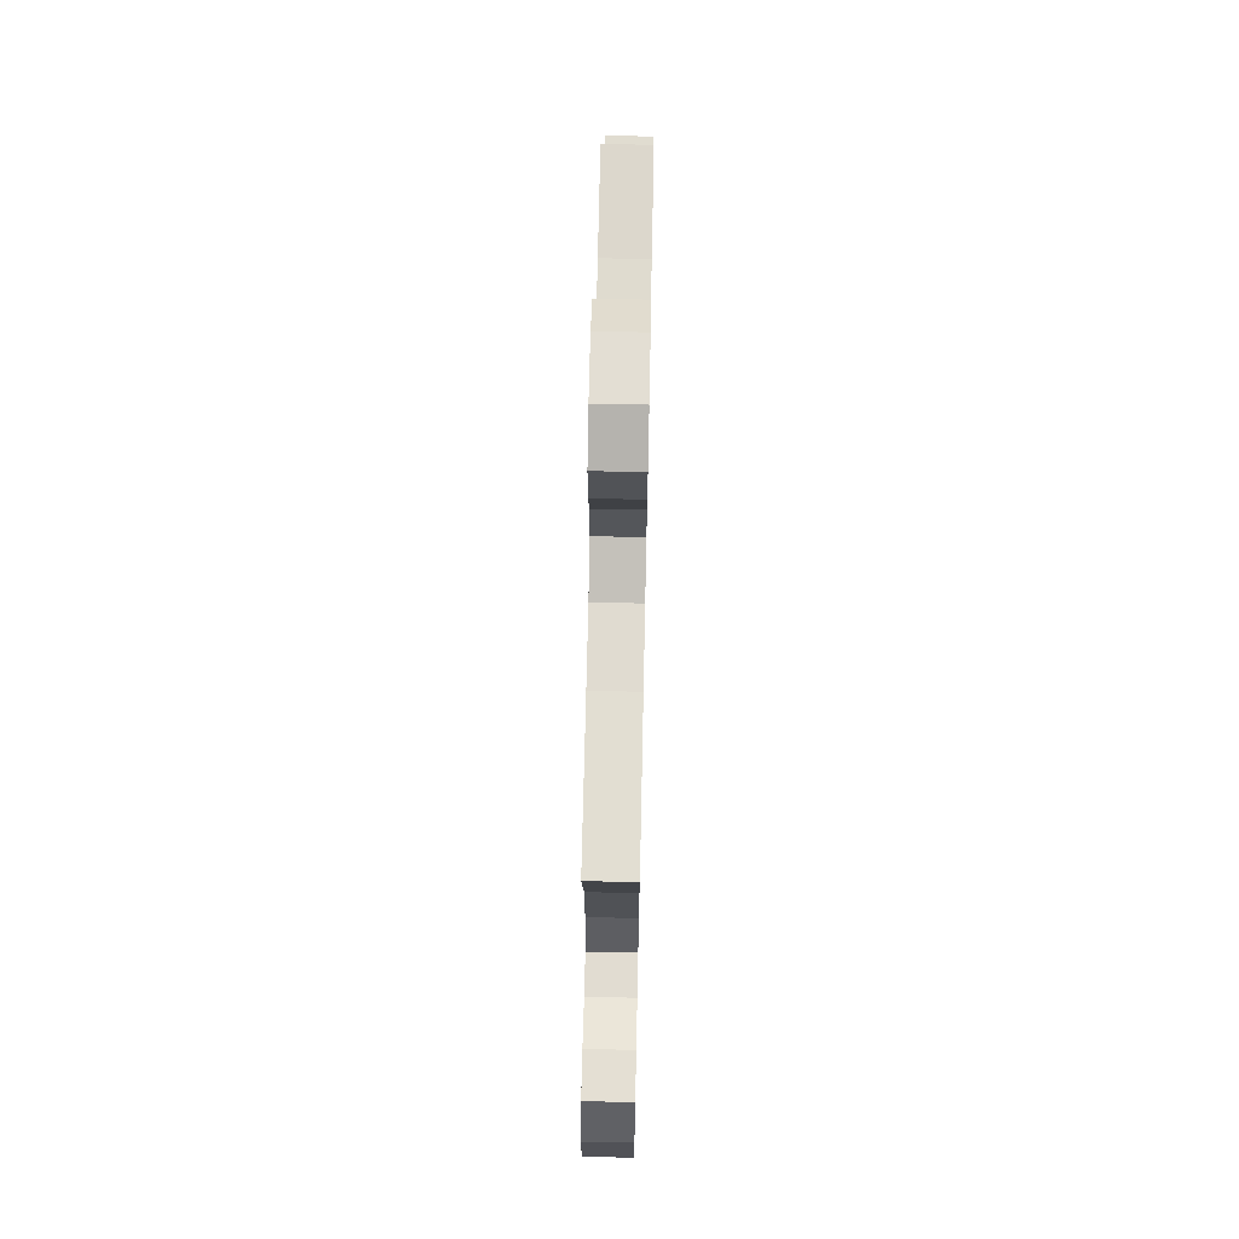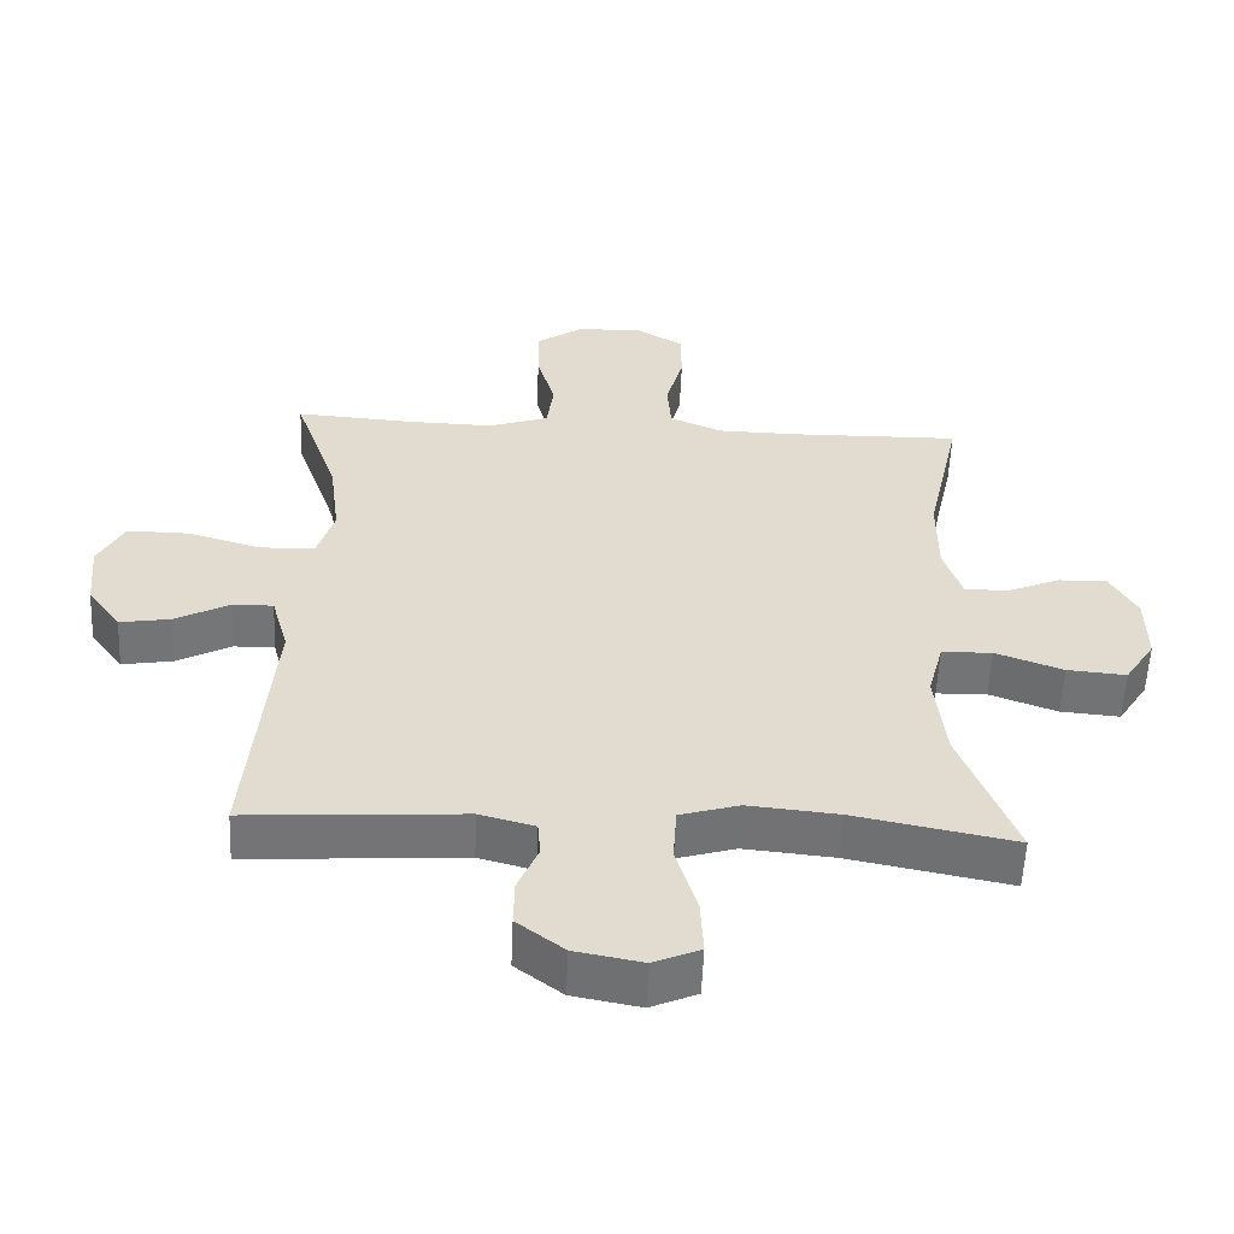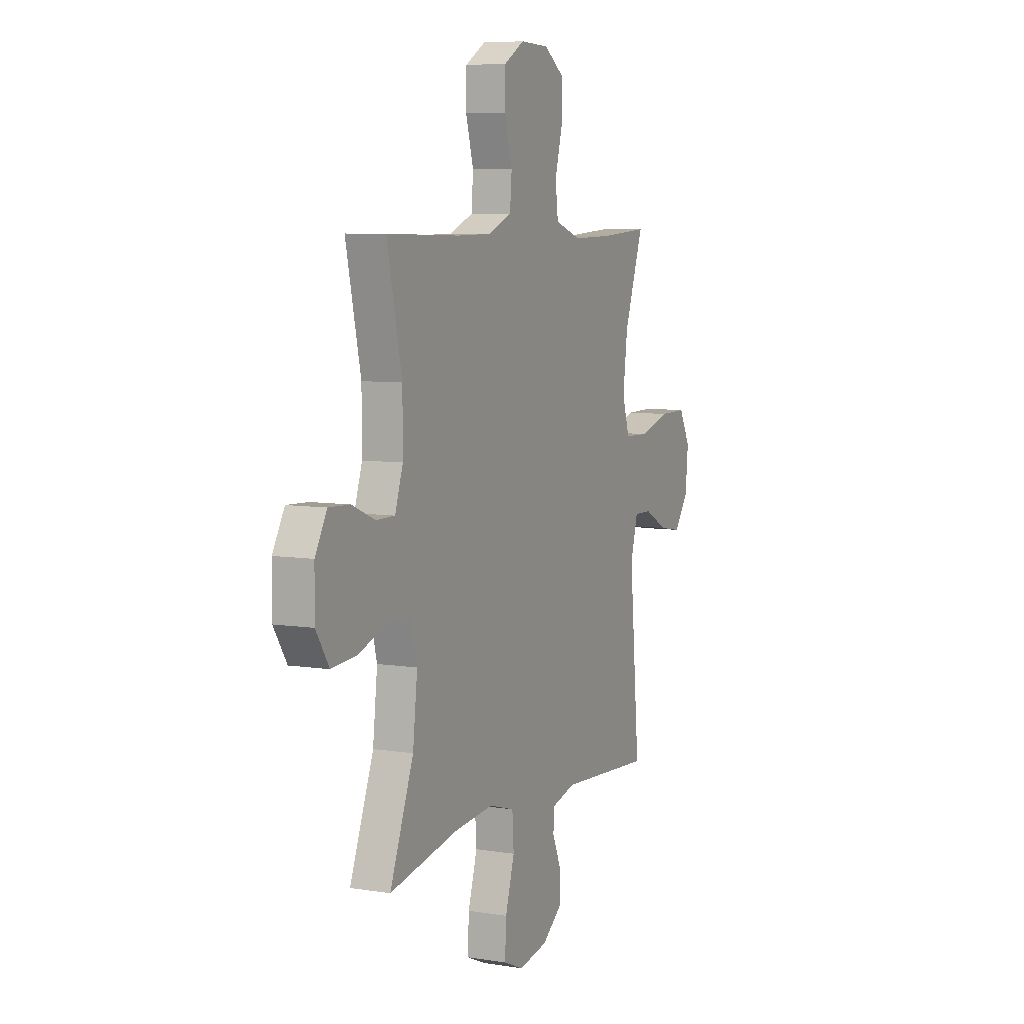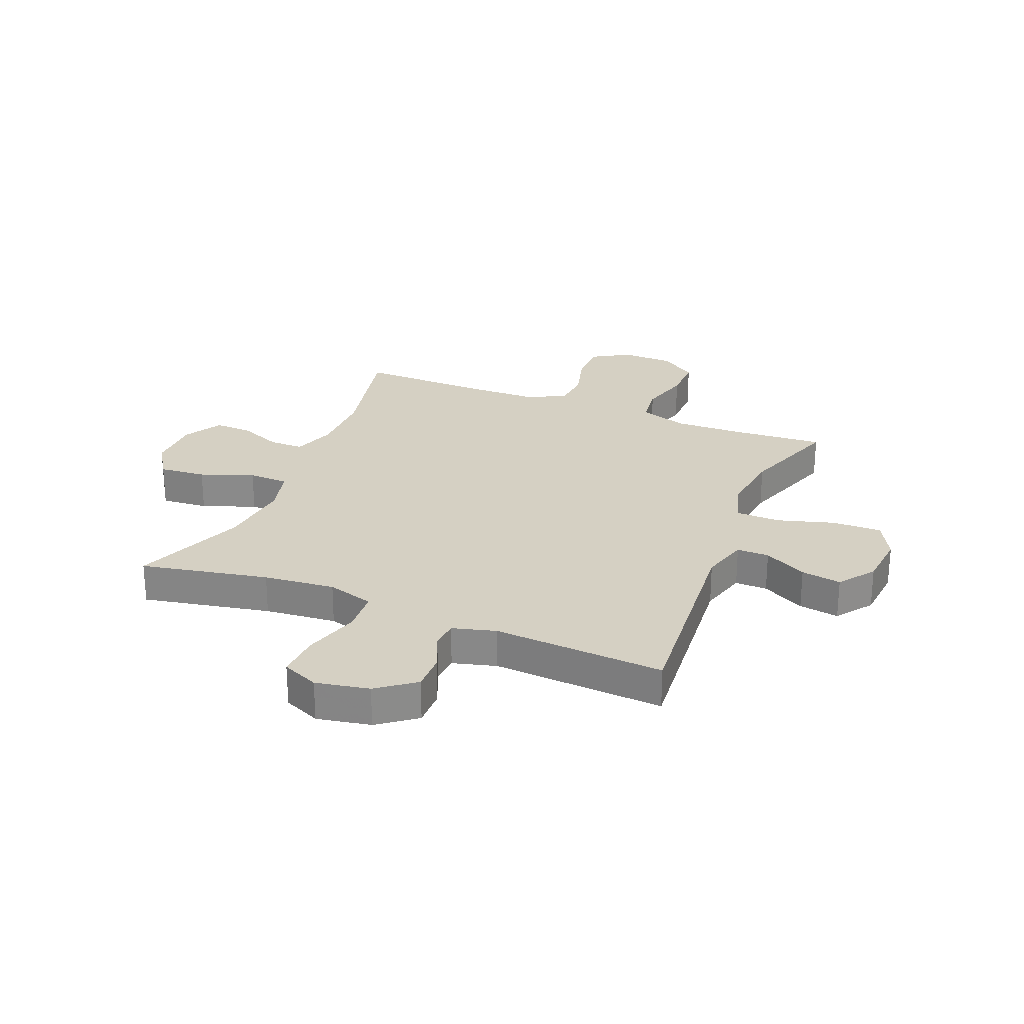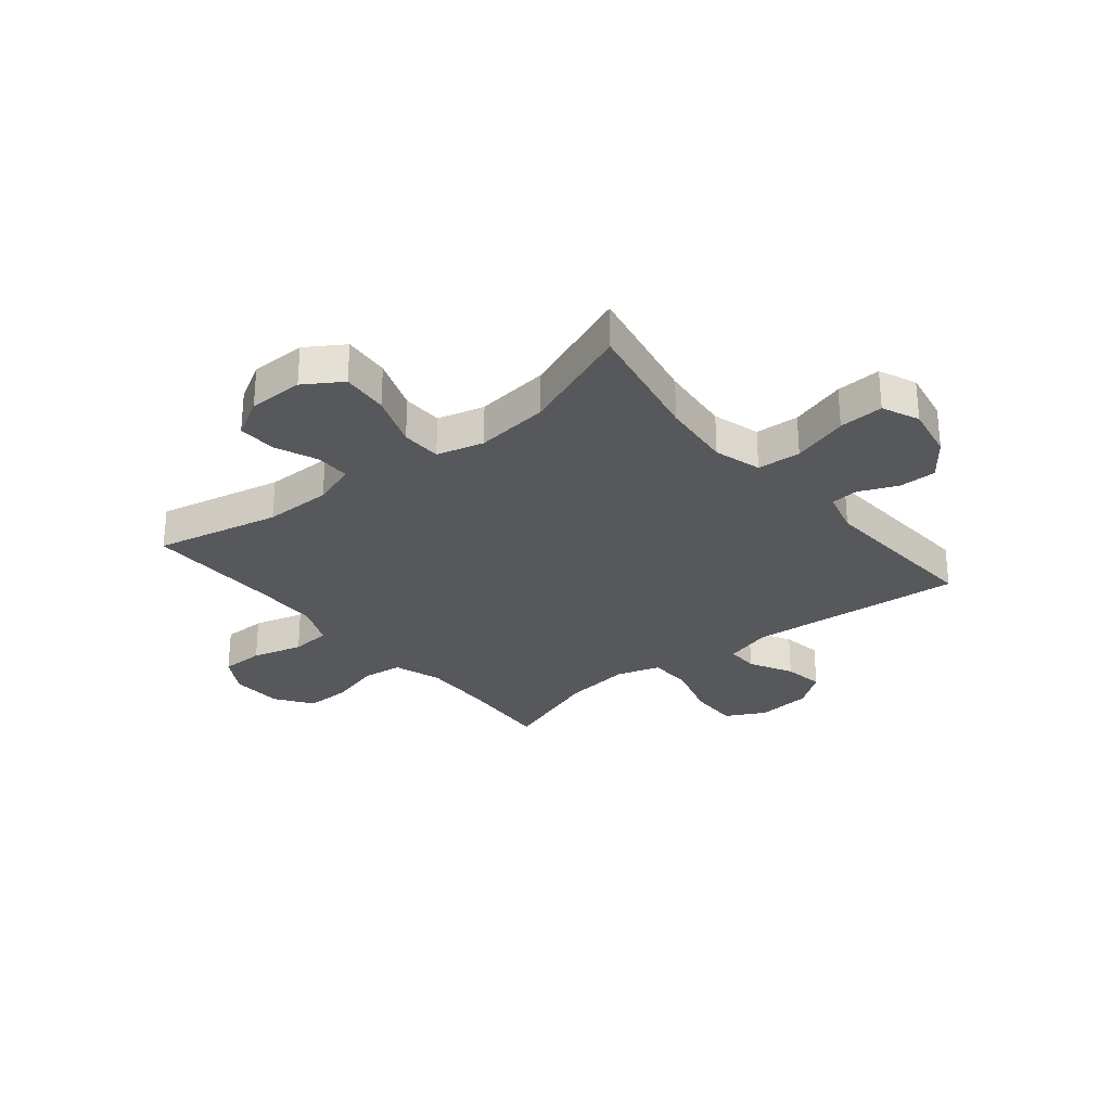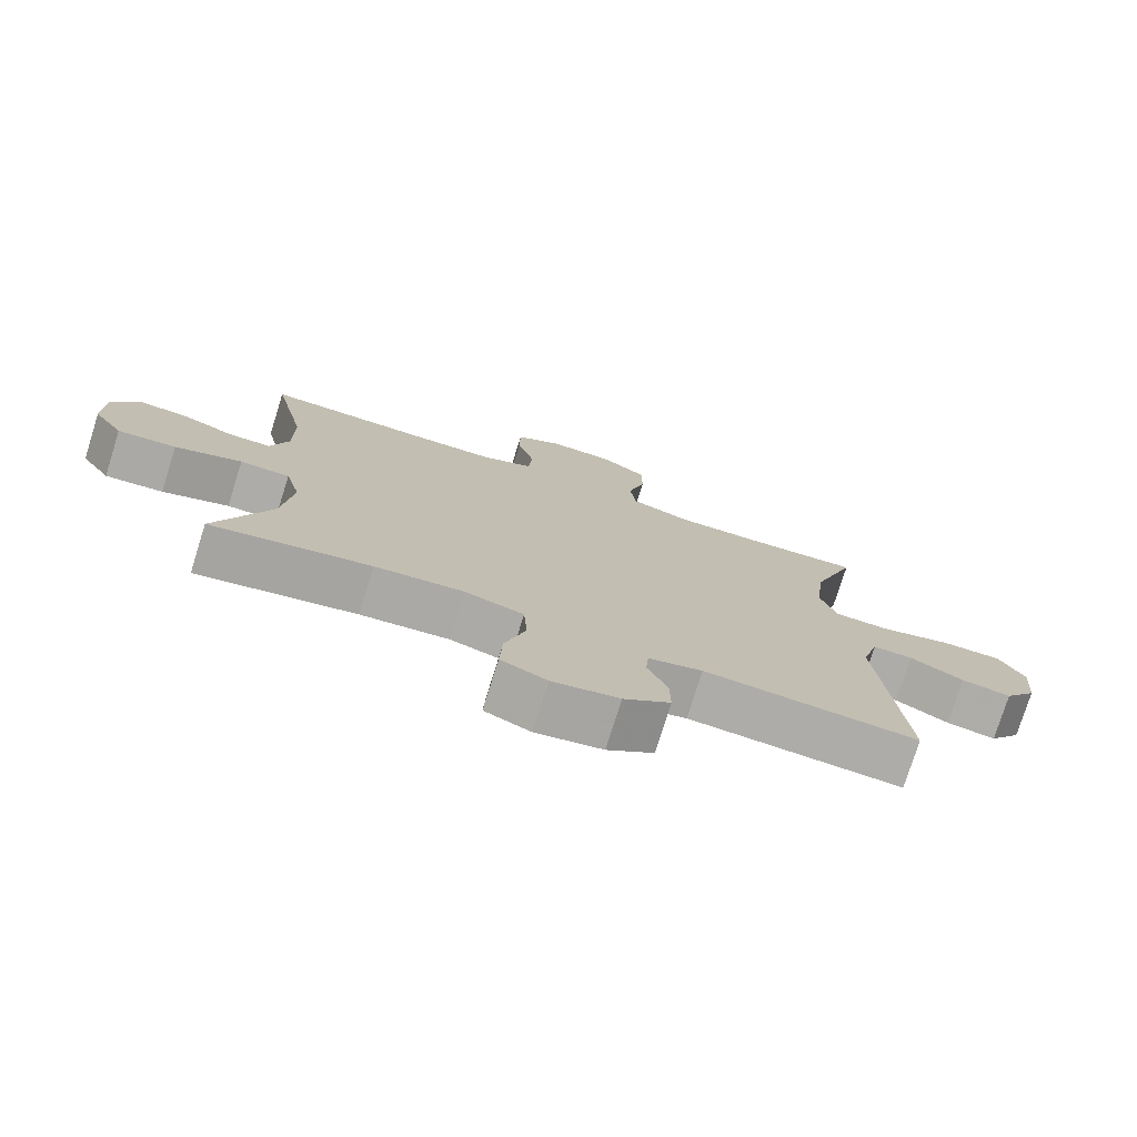
<metadata>
{"format":"obj","ext":"obj","renderer":"f3d","projection":"perspective","resolution":1024,"background":"white","views":[{"elev":69.1,"azim":91.2,"up":"+Z"},{"elev":-56.1,"azim":-2.5,"up":"+Z"},{"elev":7.0,"azim":115.0,"up":"+Z"},{"elev":26.2,"azim":-157.9,"up":"+Y"},{"elev":-28.5,"azim":129.2,"up":"+Y"},{"elev":-76.5,"azim":162.6,"up":"+Z"}]}
</metadata>
<code>
v 0.5 0.07 -0.5
v 0.271 0.07 -0.455
v 0.143 0.07 -0.443
v 0.059 0.07 -0.468
v 0.054 0.07 -0.546
v 0.084 0.07 -0.646
v 0.088 0.07 -0.726
v 0.022 0.07 -0.755
v -0.074 0.07 -0.737
v -0.141 0.07 -0.686
v -0.14 0.07 -0.619
v -0.111 0.07 -0.551
v -0.115 0.07 -0.501
v -0.193 0.07 -0.48
v -0.5 0.07 -0.5
v -0.466 0.07 -0.114
v -0.49 0.07 -0.028
v -0.548 0.07 -0.029
v -0.625 0.07 -0.07
v -0.697 0.07 -0.082
v -0.744 0.07 -0.018
v -0.753 0.07 0.08
v -0.716 0.07 0.15
v -0.628 0.07 0.149
v -0.525 0.07 0.119
v -0.446 0.07 0.121
v -0.422 0.07 0.199
v -0.437 0.07 0.319
v -0.5 0.07 0.5
v -0.338 0.07 0.489
v -0.21 0.07 0.486
v -0.124 0.07 0.515
v -0.115 0.07 0.587
v -0.14 0.07 0.679
v -0.141 0.07 0.76
v -0.075 0.07 0.806
v 0.019 0.07 0.809
v 0.086 0.07 0.769
v 0.087 0.07 0.691
v 0.062 0.07 0.601
v 0.068 0.07 0.529
v 0.143 0.07 0.497
v 0.258 0.07 0.495
v 0.5 0.07 0.5
v 0.451 0.07 0.277
v 0.451 0.07 0.156
v 0.477 0.07 0.078
v 0.538 0.07 0.078
v 0.615 0.07 0.11
v 0.684 0.07 0.113
v 0.723 0.07 0.044
v 0.724 0.07 -0.055
v 0.681 0.07 -0.122
v 0.597 0.07 -0.115
v 0.501 0.07 -0.08
v 0.429 0.07 -0.082
v 0.407 0.07 -0.166
v 0.422 0.07 -0.298
v 0.5 0 -0.5
v 0.271 0 -0.455
v 0.143 0 -0.443
v 0.059 0 -0.468
v 0.054 0 -0.546
v 0.084 0 -0.646
v 0.088 0 -0.726
v 0.022 0 -0.755
v -0.074 0 -0.737
v -0.141 0 -0.686
v -0.14 0 -0.619
v -0.111 0 -0.551
v -0.115 0 -0.501
v -0.193 0 -0.48
v -0.5 0 -0.5
v -0.466 0 -0.114
v -0.49 0 -0.028
v -0.548 0 -0.029
v -0.625 0 -0.07
v -0.697 0 -0.082
v -0.744 0 -0.018
v -0.753 0 0.08
v -0.716 0 0.15
v -0.628 0 0.149
v -0.525 0 0.119
v -0.446 0 0.121
v -0.422 0 0.199
v -0.437 0 0.319
v -0.5 0 0.5
v -0.338 0 0.489
v -0.21 0 0.486
v -0.124 0 0.515
v -0.115 0 0.587
v -0.14 0 0.679
v -0.141 0 0.76
v -0.075 0 0.806
v 0.019 0 0.809
v 0.086 0 0.769
v 0.087 0 0.691
v 0.062 0 0.601
v 0.068 0 0.529
v 0.143 0 0.497
v 0.258 0 0.495
v 0.5 0 0.5
v 0.451 0 0.277
v 0.451 0 0.156
v 0.477 0 0.078
v 0.538 0 0.078
v 0.615 0 0.11
v 0.684 0 0.113
v 0.723 0 0.044
v 0.724 0 -0.055
v 0.681 0 -0.122
v 0.597 0 -0.115
v 0.501 0 -0.08
v 0.429 0 -0.082
v 0.407 0 -0.166
v 0.422 0 -0.298
f 52 53 54 55
f 52 55 56
f 51 52 56
f 48 49 50 51
f 47 48 51 56
f 46 47 56
f 45 46 56 57
f 43 44 45
f 42 43 45 57
f 37 38 39 40
f 37 40 41
f 36 37 41
f 33 34 35 36
f 32 33 36 41
f 31 32 41 42
f 28 29 30
f 27 28 30 31
f 26 27 31 42
f 22 23 24 25
f 22 25 26
f 21 22 26
f 18 19 20 21
f 17 18 21 26
f 16 17 26 42
f 14 15 16 42
f 9 10 11 12
f 9 12 13
f 8 9 13
f 5 6 7 8
f 4 5 8 13
f 3 4 13 14
f 58 1 2
f 58 2 3
f 42 57 58
f 3 14 42 58
f 113 112 111 110
f 114 113 110
f 114 110 109
f 109 108 107 106
f 114 109 106 105
f 114 105 104
f 115 114 104 103
f 103 102 101
f 115 103 101 100
f 98 97 96 95
f 99 98 95
f 99 95 94
f 94 93 92 91
f 99 94 91 90
f 100 99 90 89
f 88 87 86
f 89 88 86 85
f 100 89 85 84
f 83 82 81 80
f 84 83 80
f 84 80 79
f 79 78 77 76
f 84 79 76 75
f 100 84 75 74
f 100 74 73 72
f 70 69 68 67
f 71 70 67
f 71 67 66
f 66 65 64 63
f 71 66 63 62
f 72 71 62 61
f 60 59 116
f 61 60 116
f 116 115 100
f 116 100 72 61
f 1 59 60 2
f 2 60 61 3
f 3 61 62 4
f 4 62 63 5
f 5 63 64 6
f 6 64 65 7
f 7 65 66 8
f 8 66 67 9
f 9 67 68 10
f 10 68 69 11
f 11 69 70 12
f 12 70 71 13
f 13 71 72 14
f 14 72 73 15
f 15 73 74 16
f 16 74 75 17
f 17 75 76 18
f 18 76 77 19
f 19 77 78 20
f 20 78 79 21
f 21 79 80 22
f 22 80 81 23
f 23 81 82 24
f 24 82 83 25
f 25 83 84 26
f 26 84 85 27
f 27 85 86 28
f 28 86 87 29
f 29 87 88 30
f 30 88 89 31
f 31 89 90 32
f 32 90 91 33
f 33 91 92 34
f 34 92 93 35
f 35 93 94 36
f 36 94 95 37
f 37 95 96 38
f 38 96 97 39
f 39 97 98 40
f 40 98 99 41
f 41 99 100 42
f 42 100 101 43
f 43 101 102 44
f 44 102 103 45
f 45 103 104 46
f 46 104 105 47
f 47 105 106 48
f 48 106 107 49
f 49 107 108 50
f 50 108 109 51
f 51 109 110 52
f 52 110 111 53
f 53 111 112 54
f 54 112 113 55
f 55 113 114 56
f 56 114 115 57
f 57 115 116 58
f 58 116 59 1

</code>
